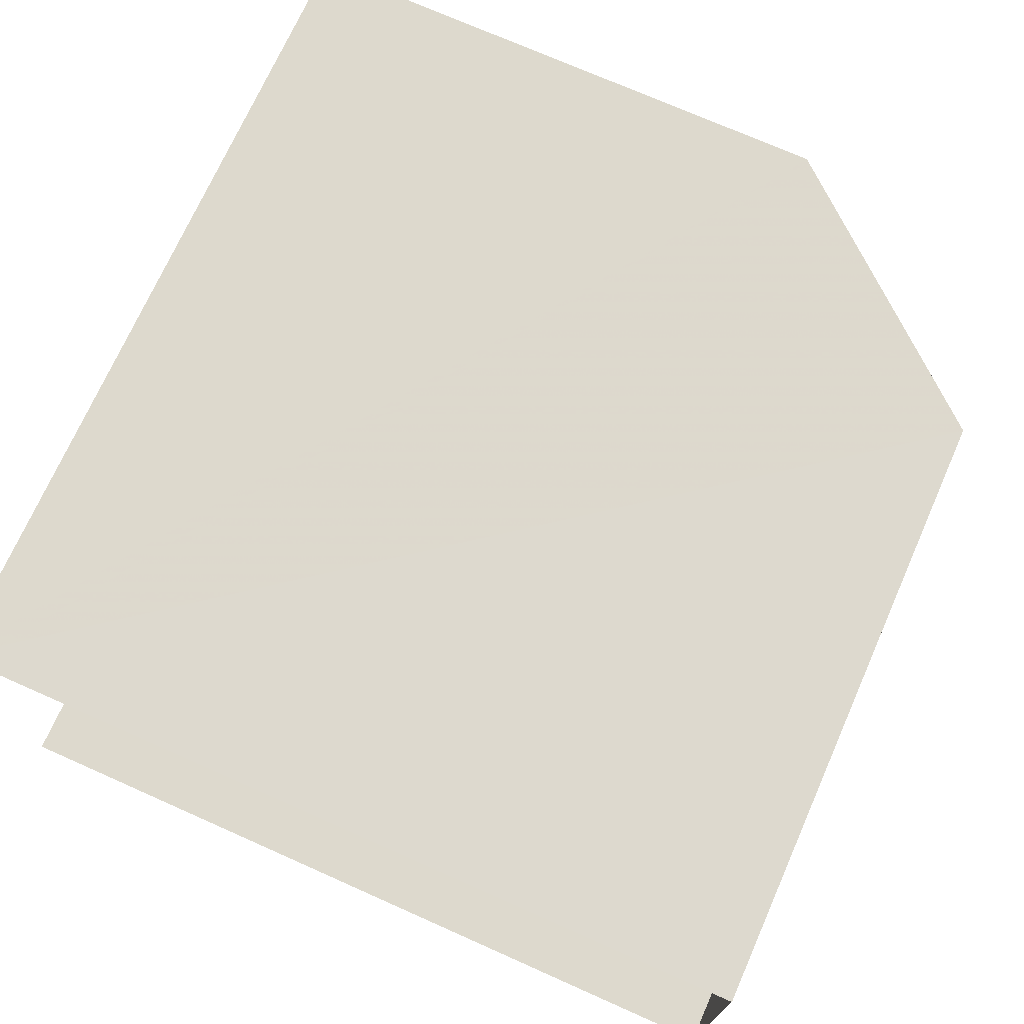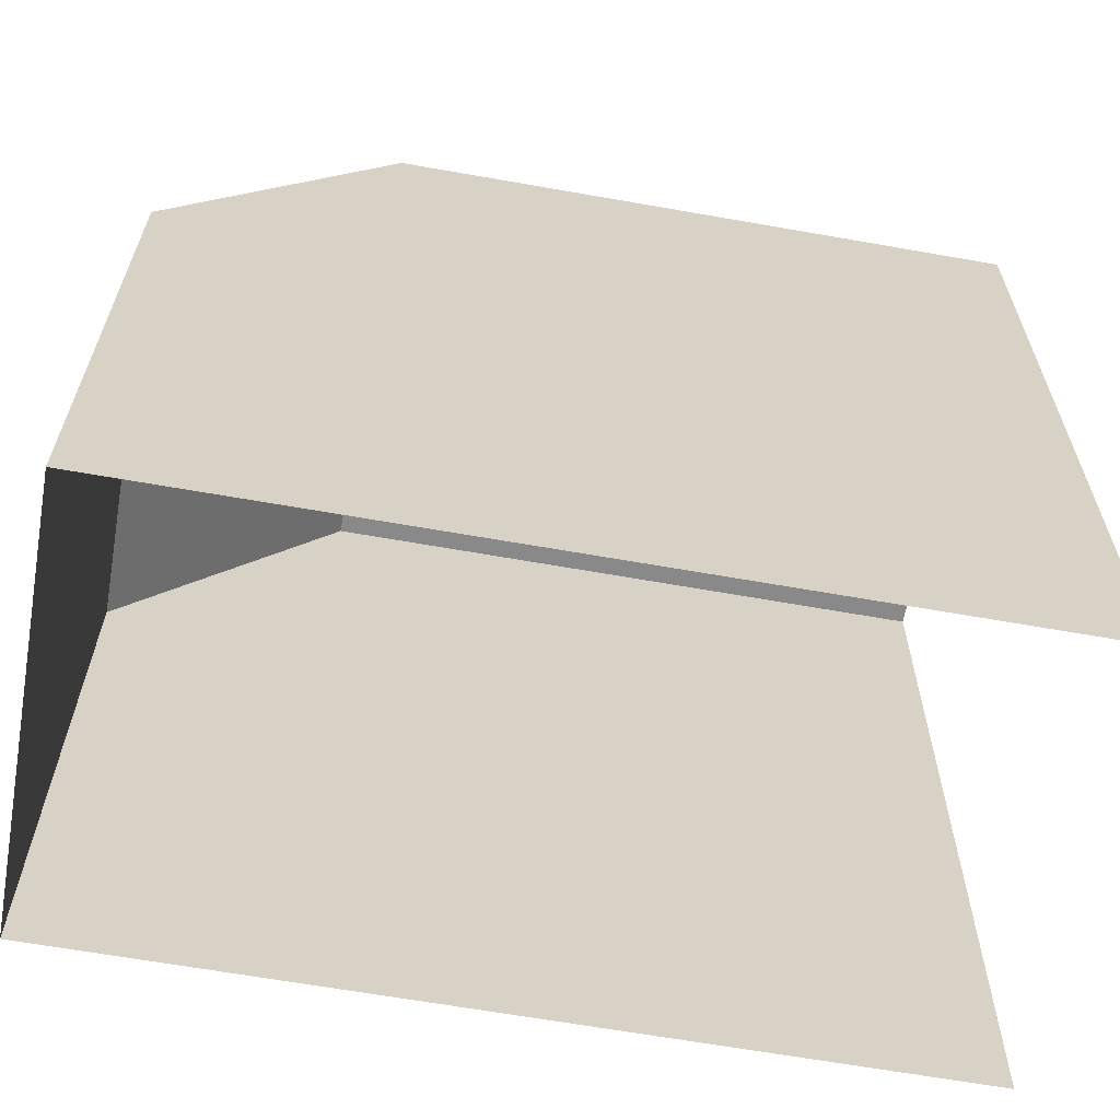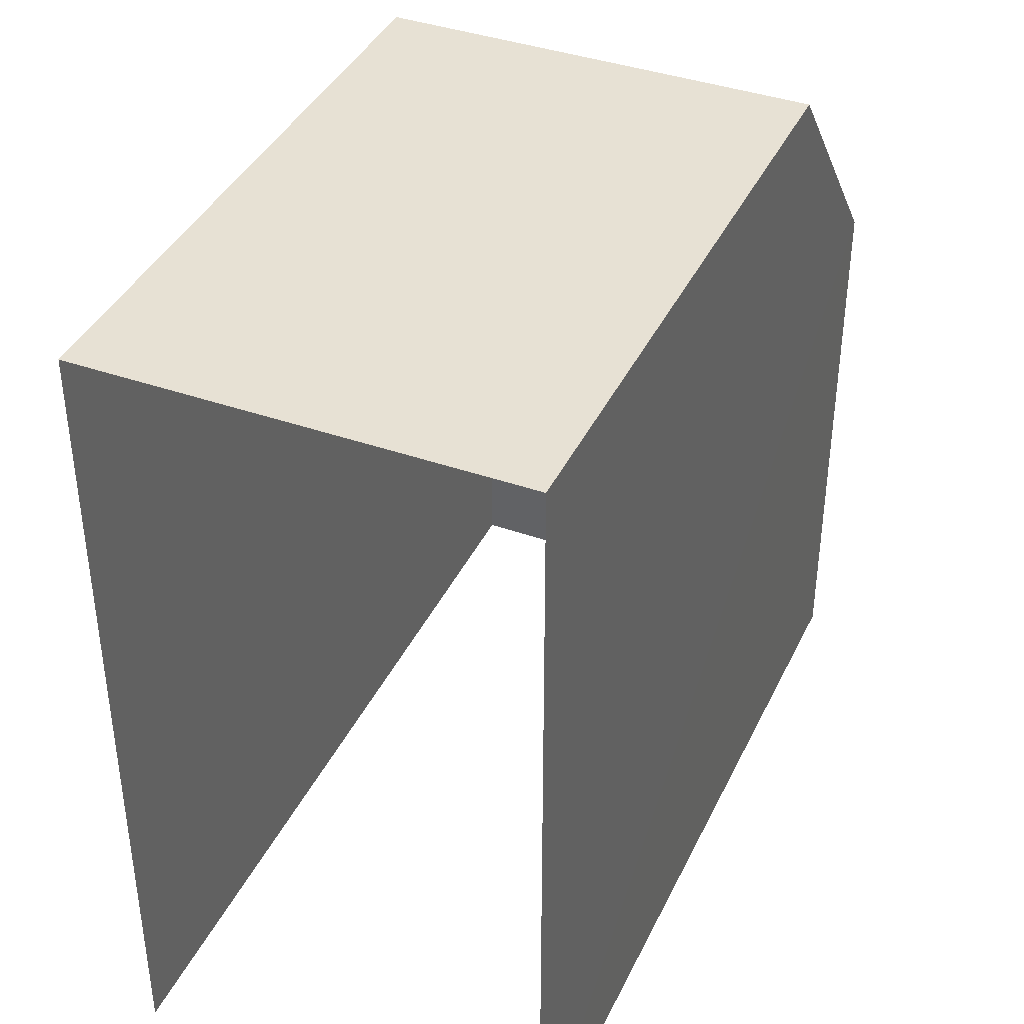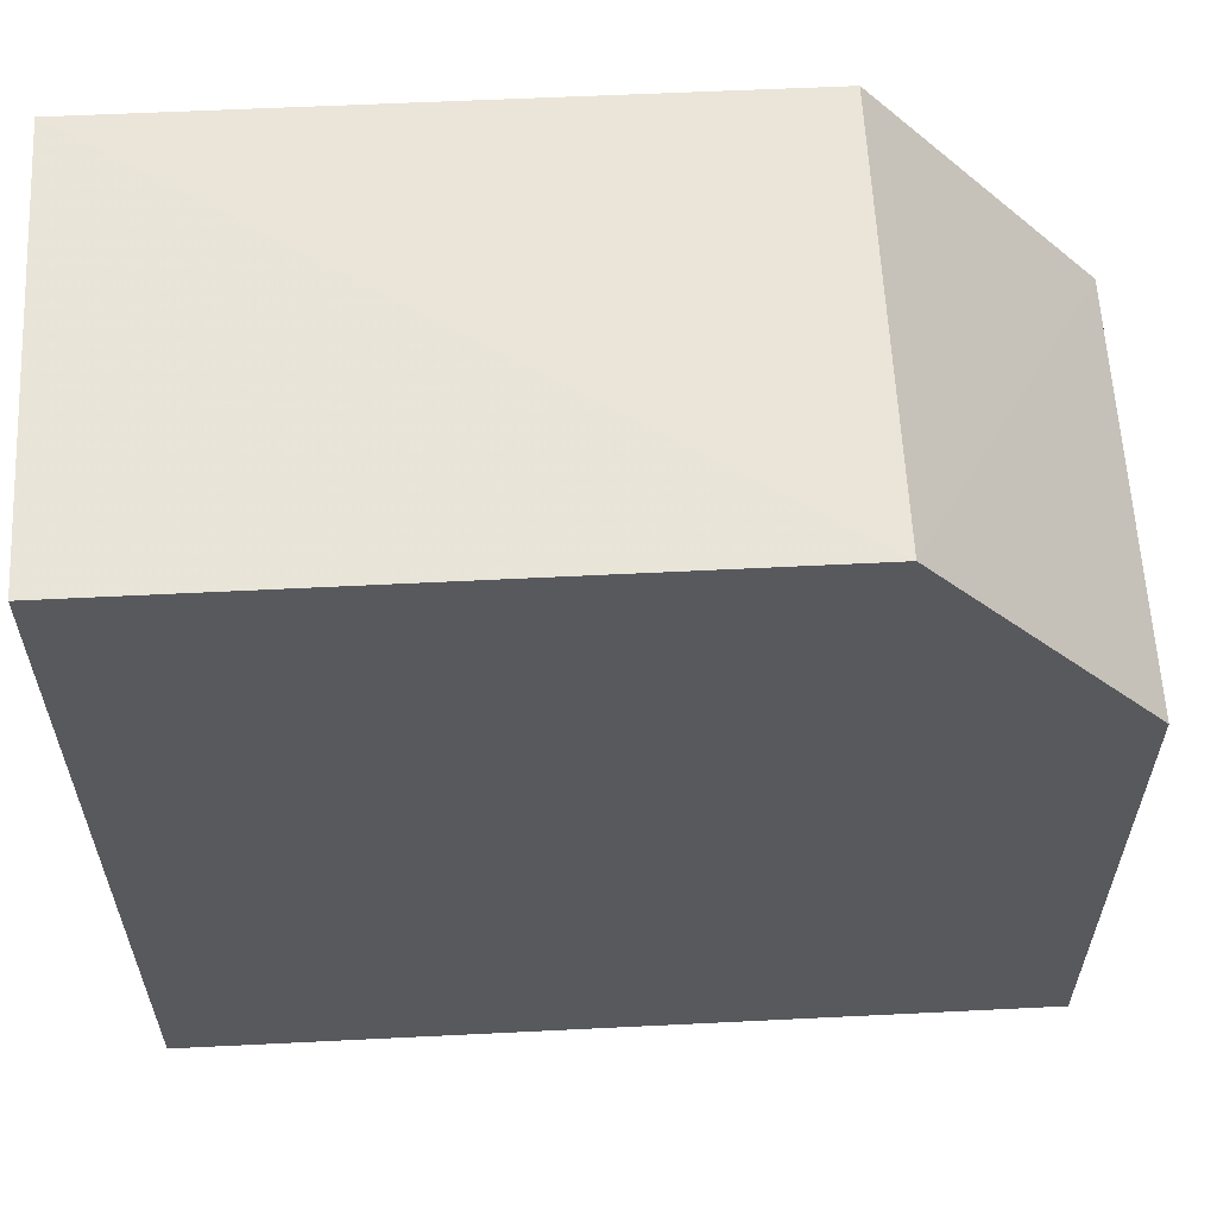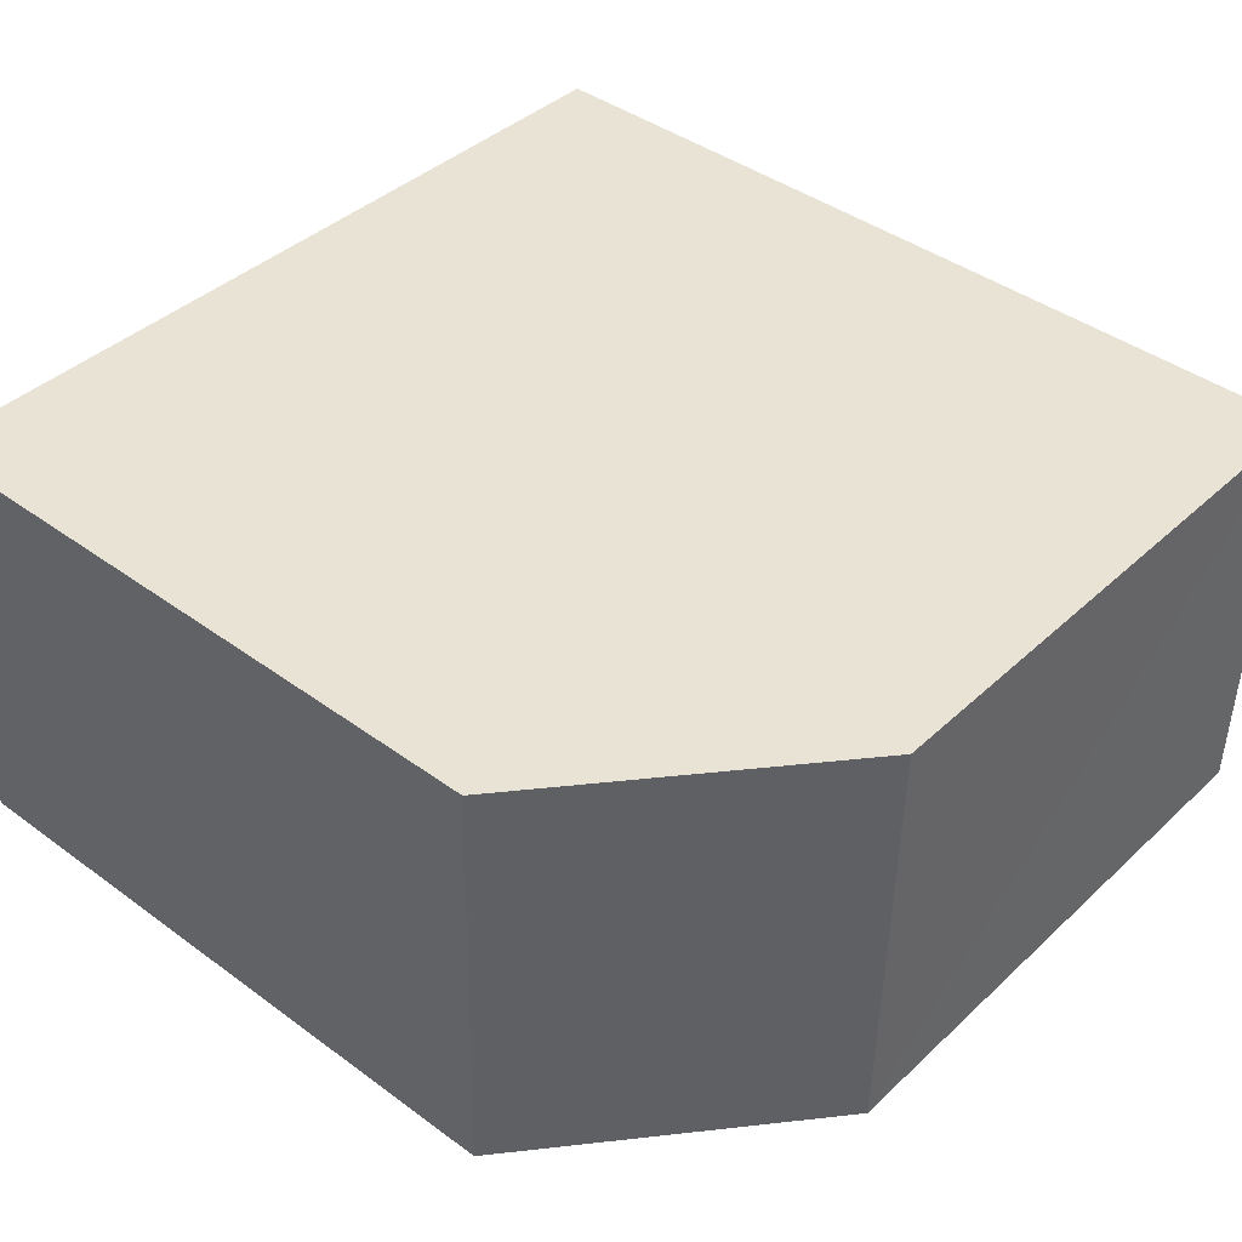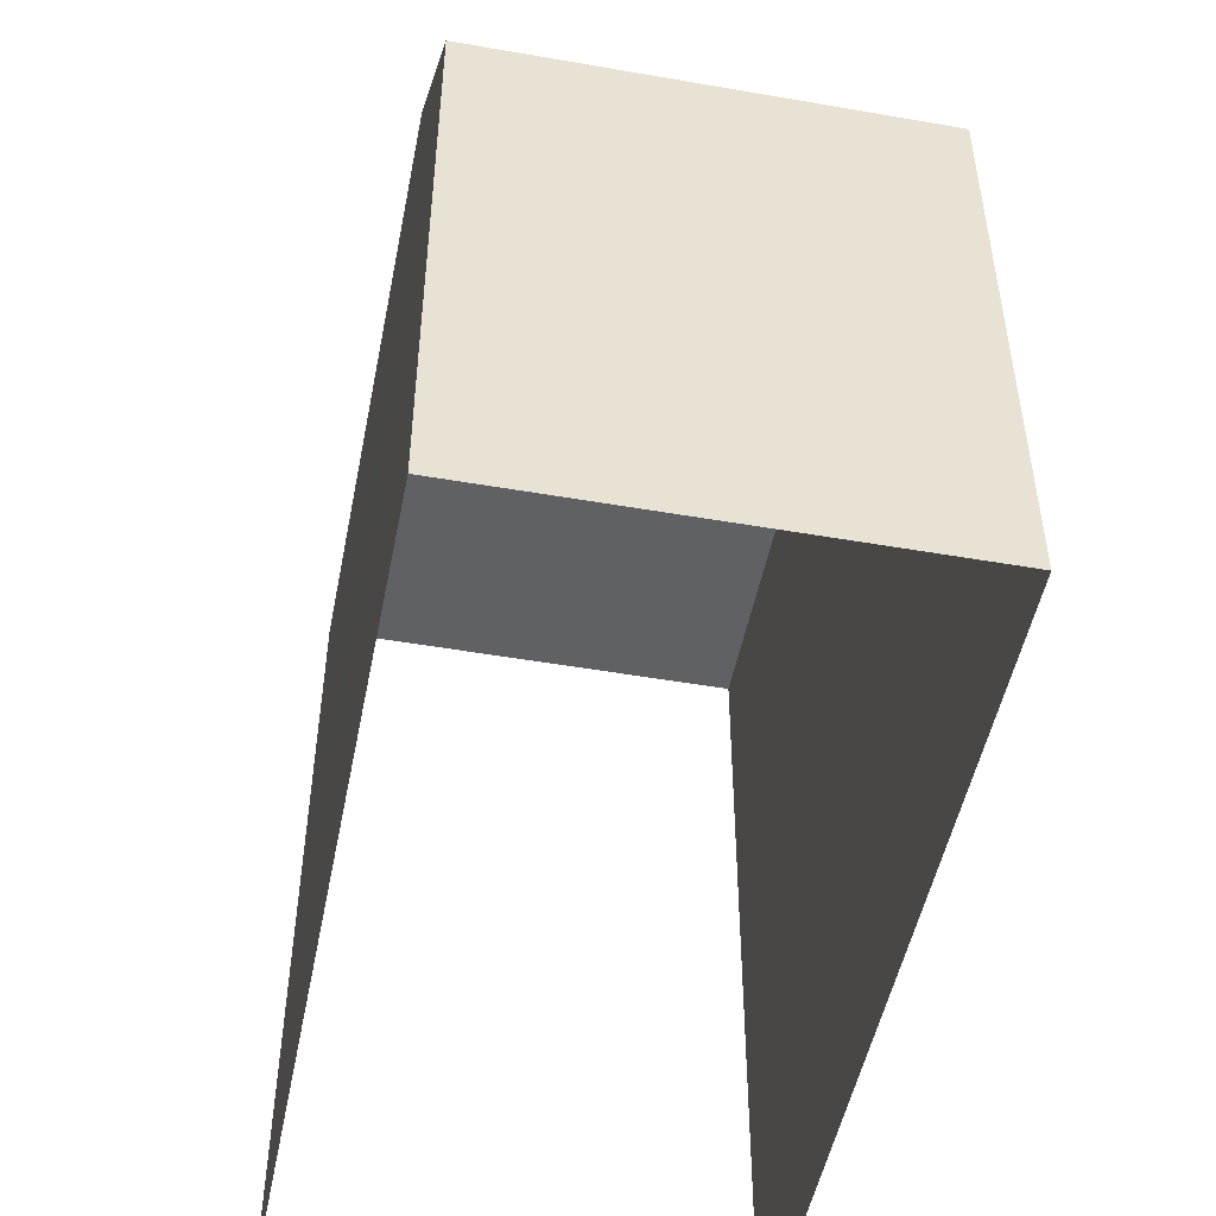
<metadata>
{"format":"obj","ext":"obj","renderer":"f3d","projection":"perspective","resolution":1024,"background":"white","views":[{"elev":73.0,"azim":-66.1,"up":"+Y"},{"elev":-63.2,"azim":168.7,"up":"+Z"},{"elev":39.6,"azim":-67.4,"up":"+Z"},{"elev":59.7,"azim":-3.9,"up":"+Z"},{"elev":40.3,"azim":41.4,"up":"+Y"},{"elev":-50.1,"azim":77.8,"up":"+Z"}]}
</metadata>
<code>
v -3.735e+05 -1.055e+05 21.2
v -3.735e+05 -1.055e+05 21.2
v -3.735e+05 -1.055e+05 21.2
v -3.735e+05 -1.055e+05 21.2
v -3.735e+05 -1.055e+05 31.82
v -3.735e+05 -1.055e+05 31.82
v -3.735e+05 -1.055e+05 31.82
v -3.735e+05 -1.055e+05 31.82
v -3.735e+05 -1.055e+05 28.48
v -3.735e+05 -1.055e+05 28.48
f 1 2 3
f 4 1 3
f 7 3 2
f 7 6 3
f 5 6 7
f 5 8 6
f 5 9 10
f 8 5 10
f 4 3 10
f 3 6 8
f 3 8 10
f 9 1 4
f 10 9 4
f 7 2 5
f 5 2 9
f 2 1 9

</code>
